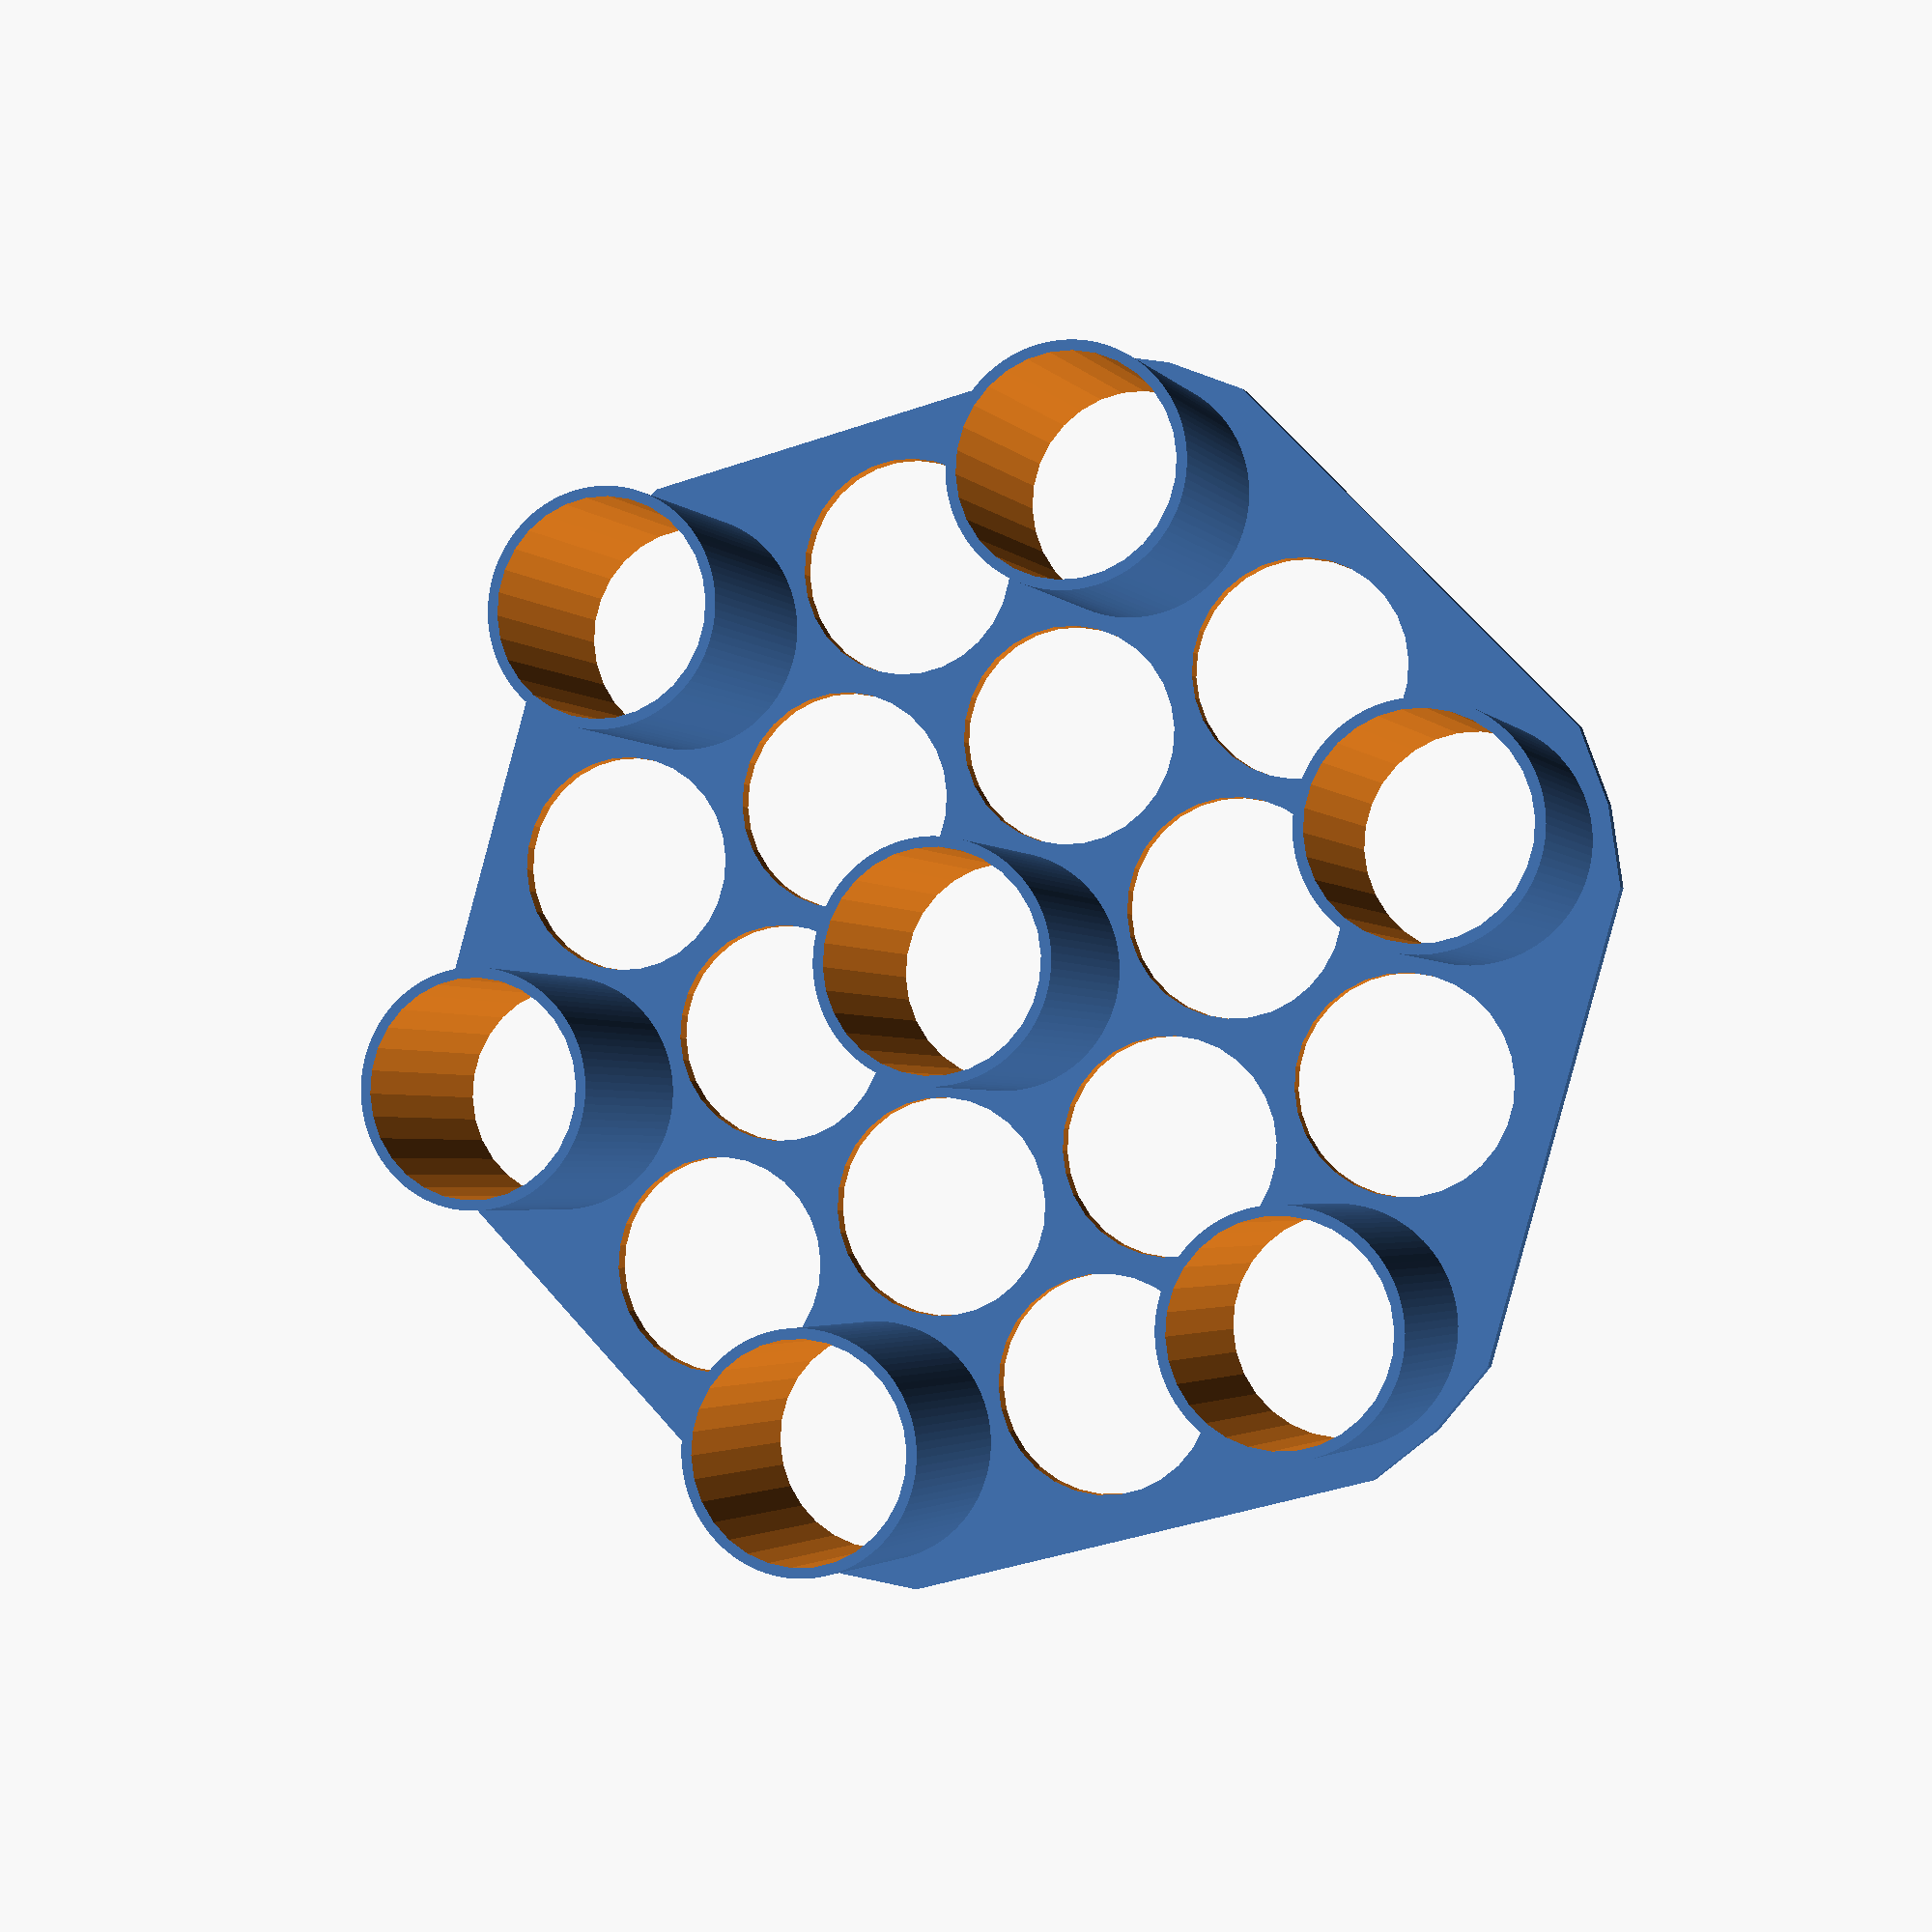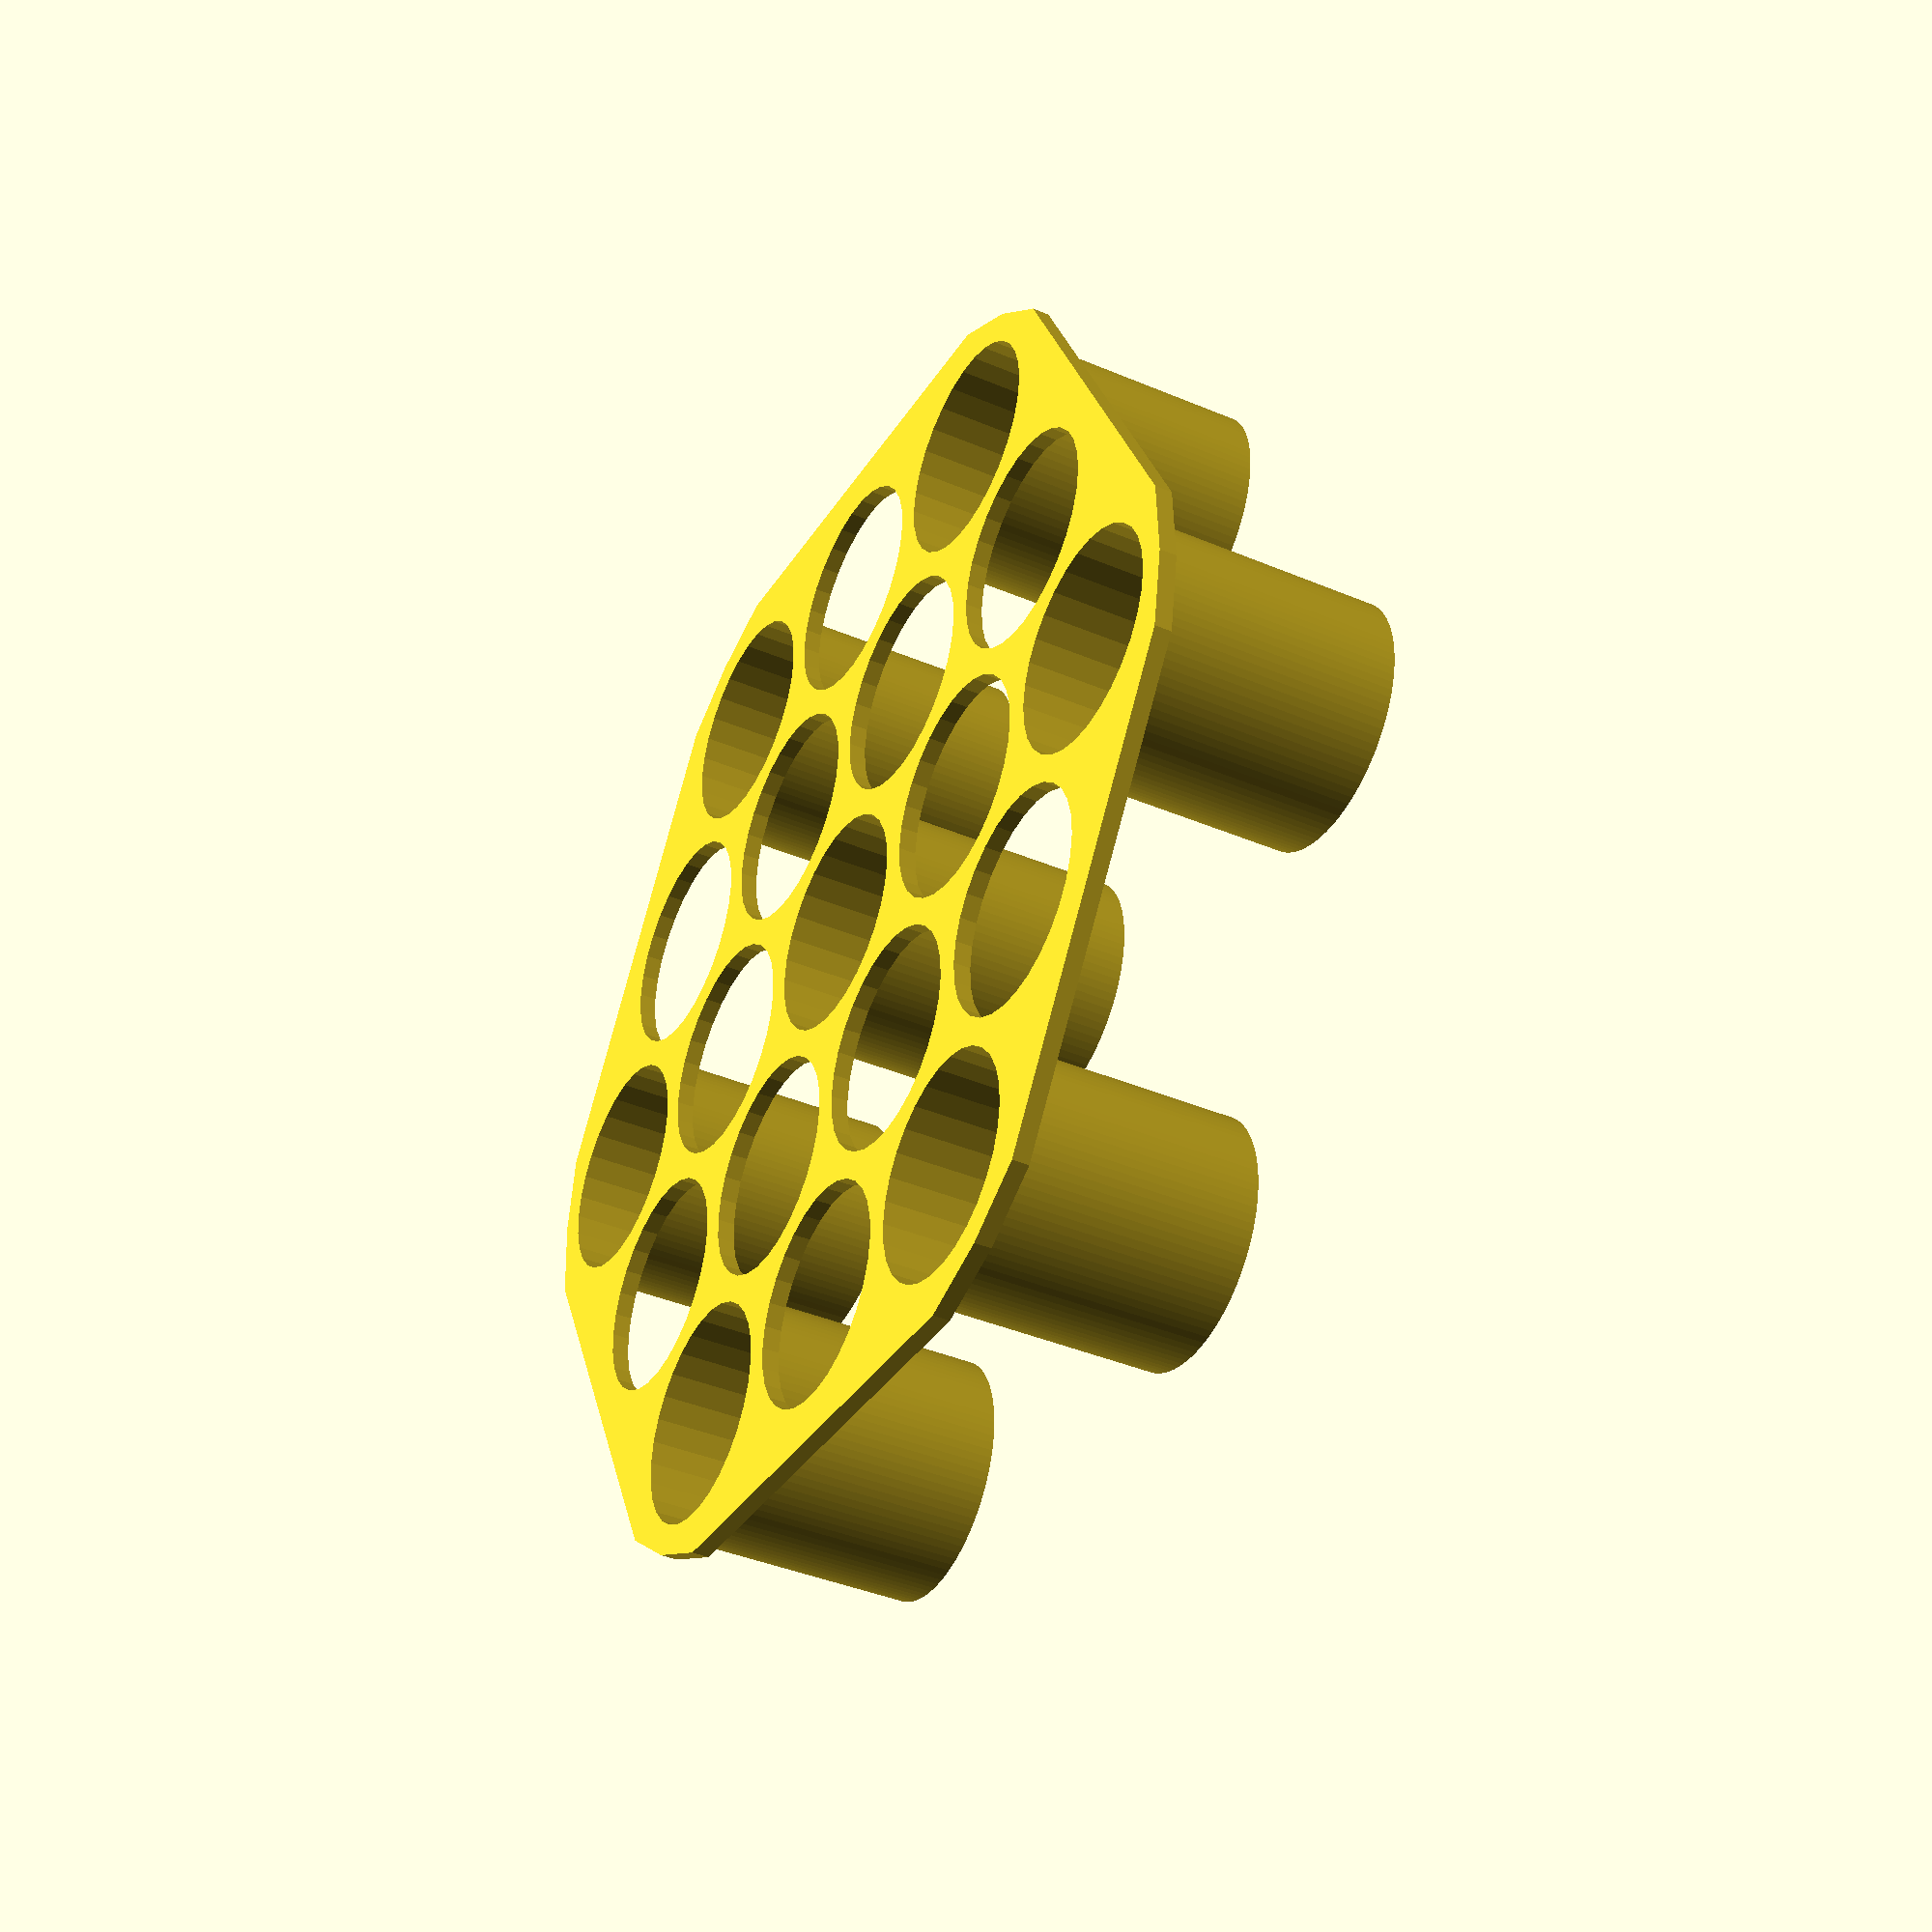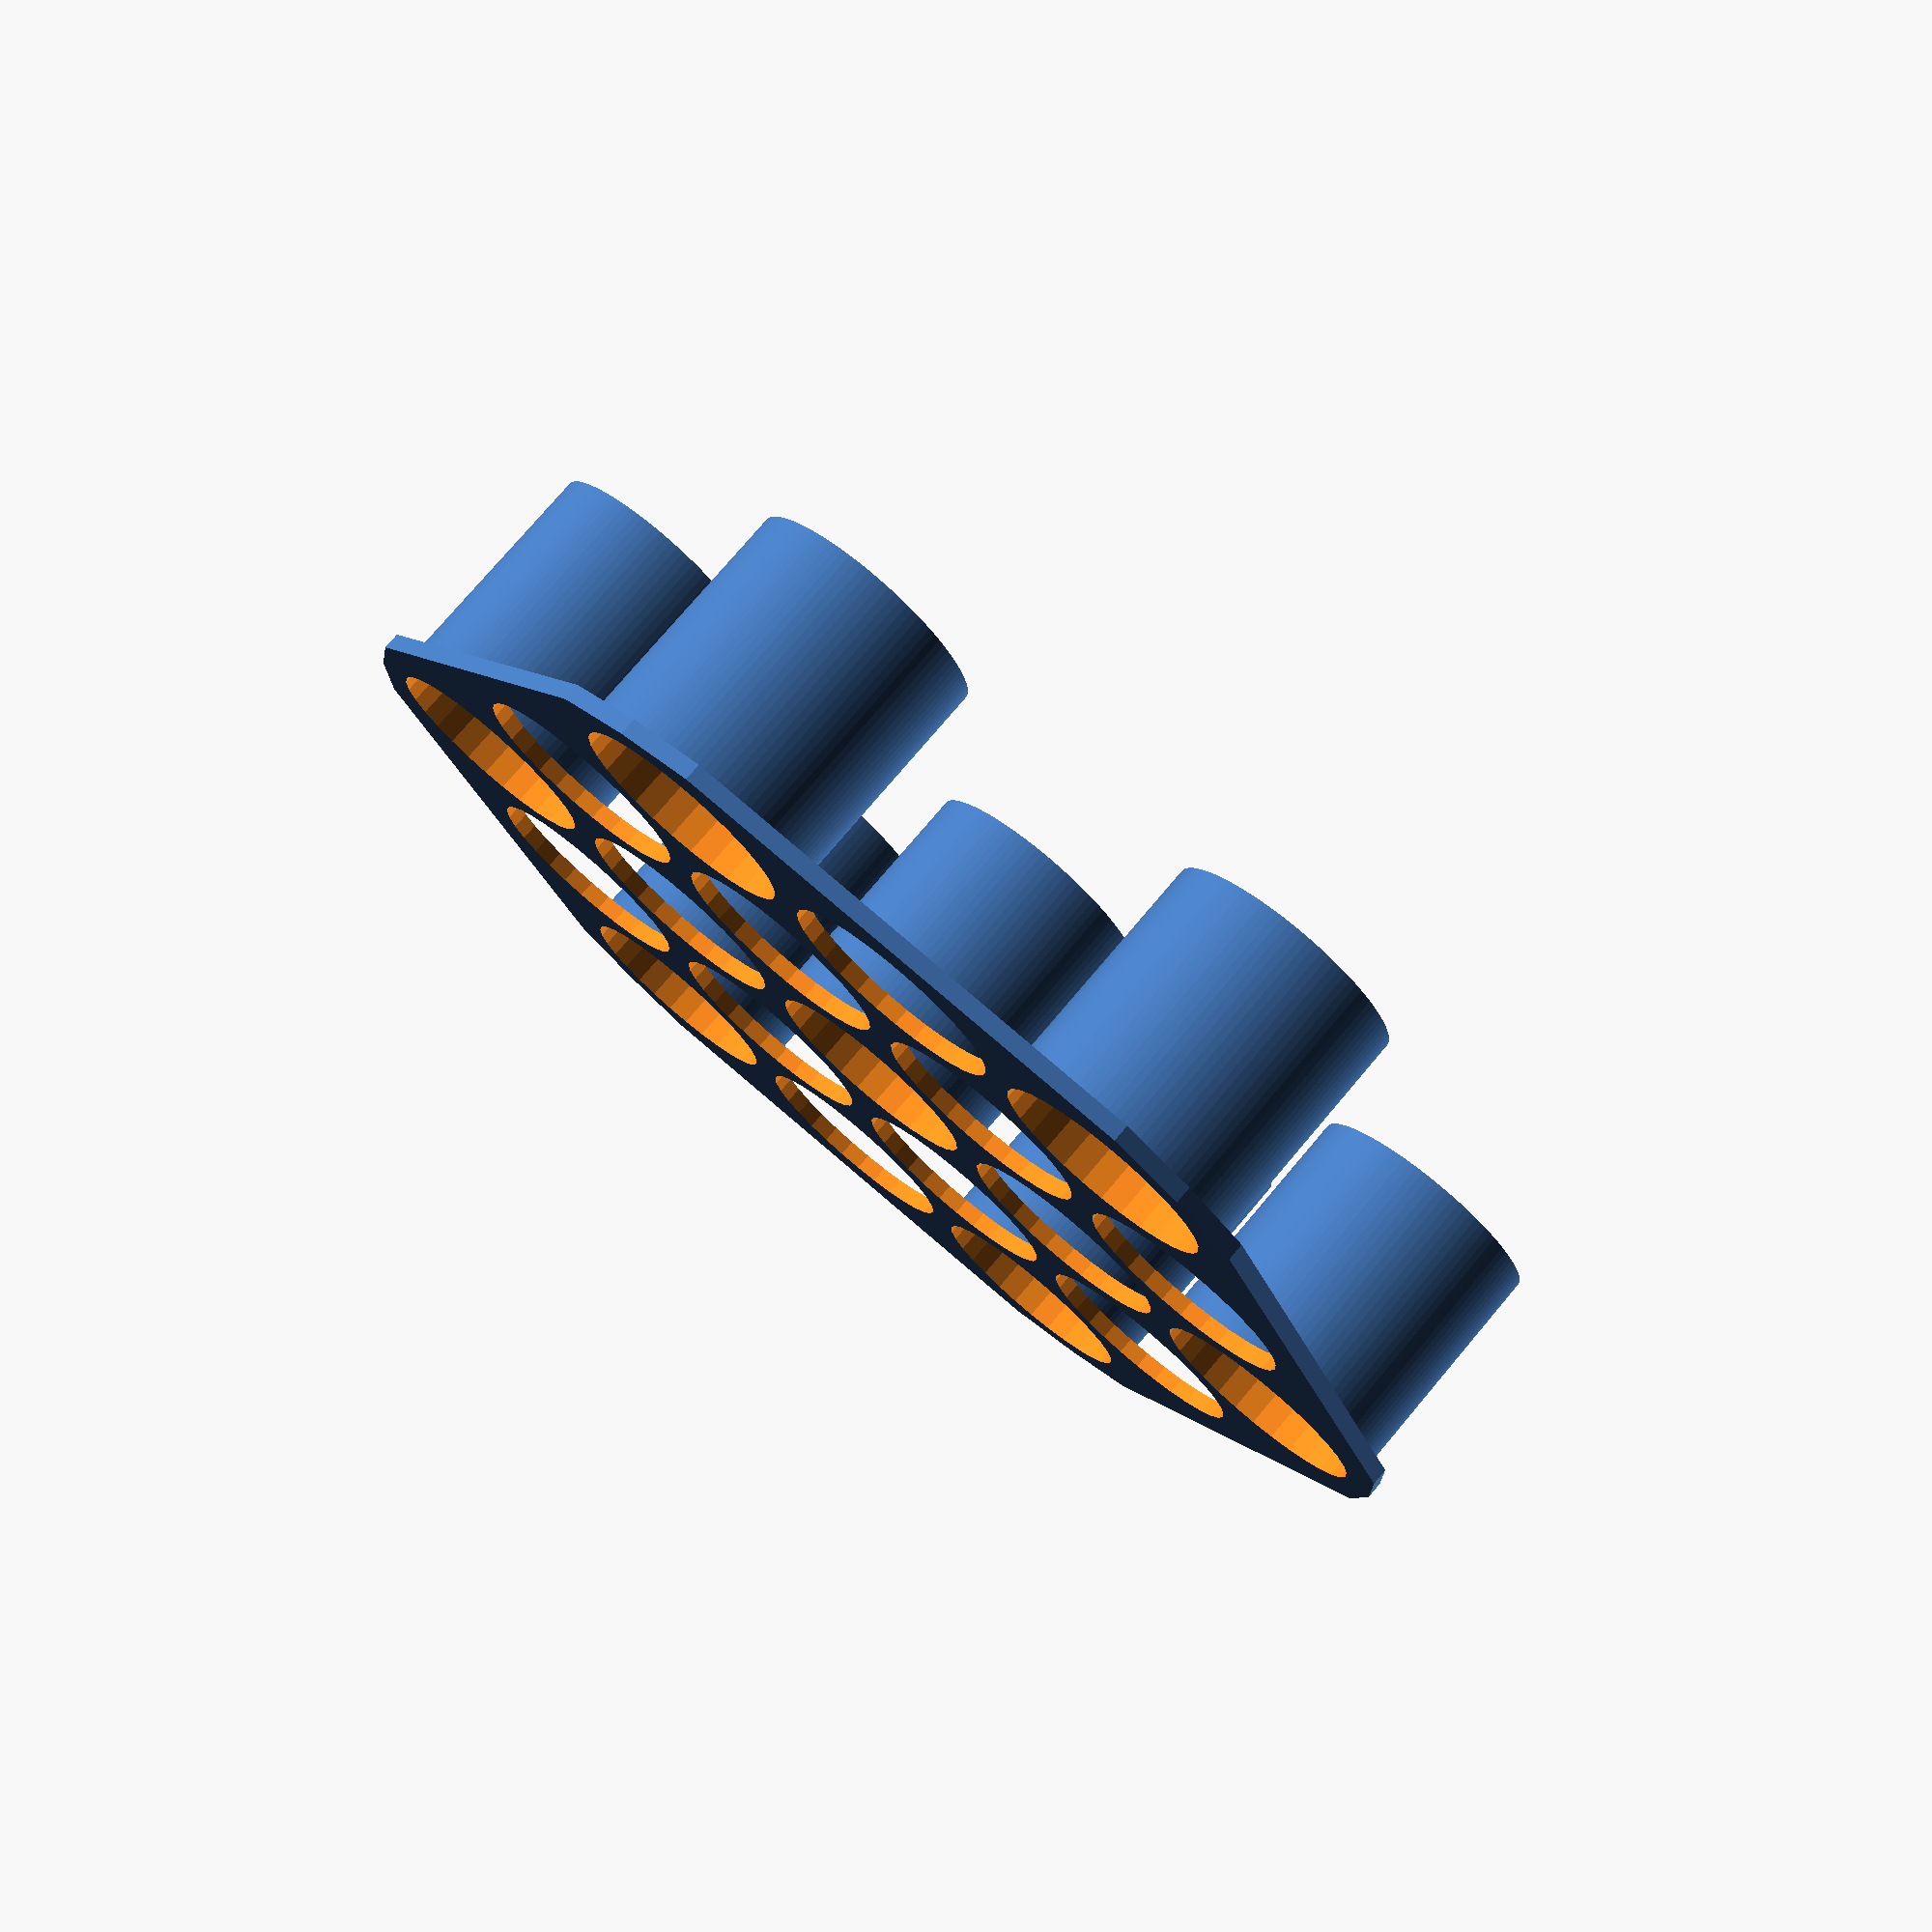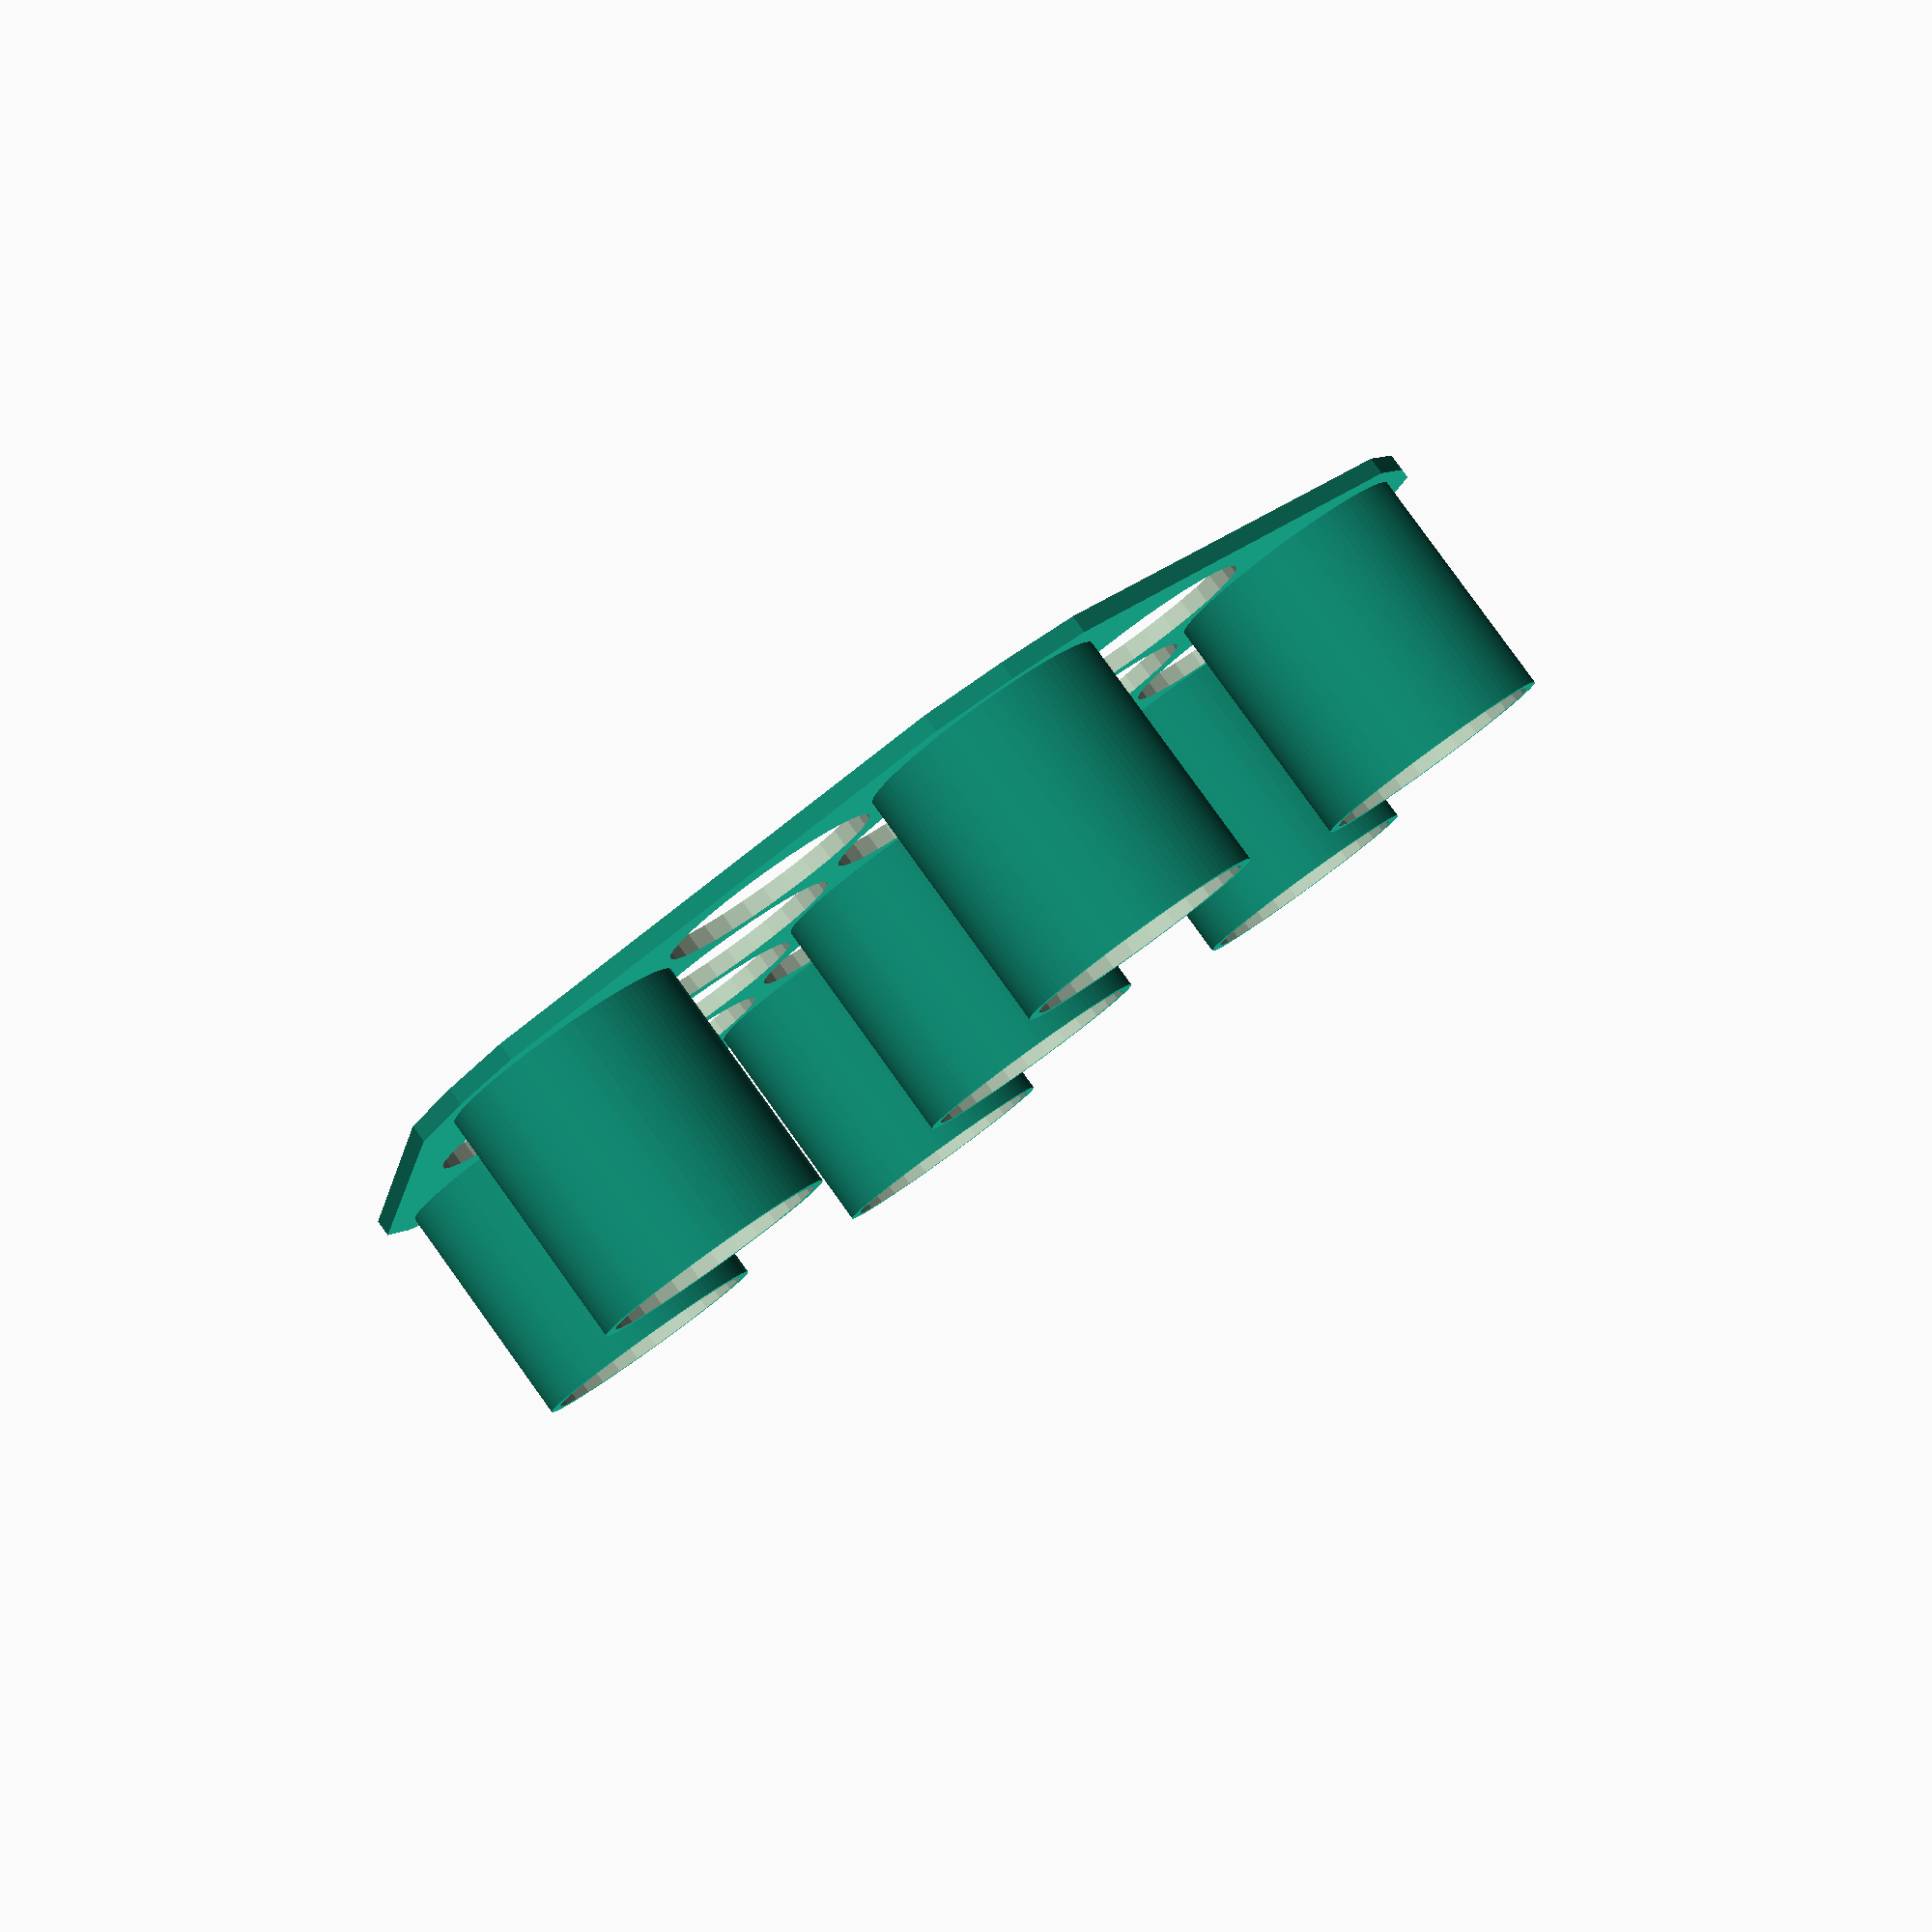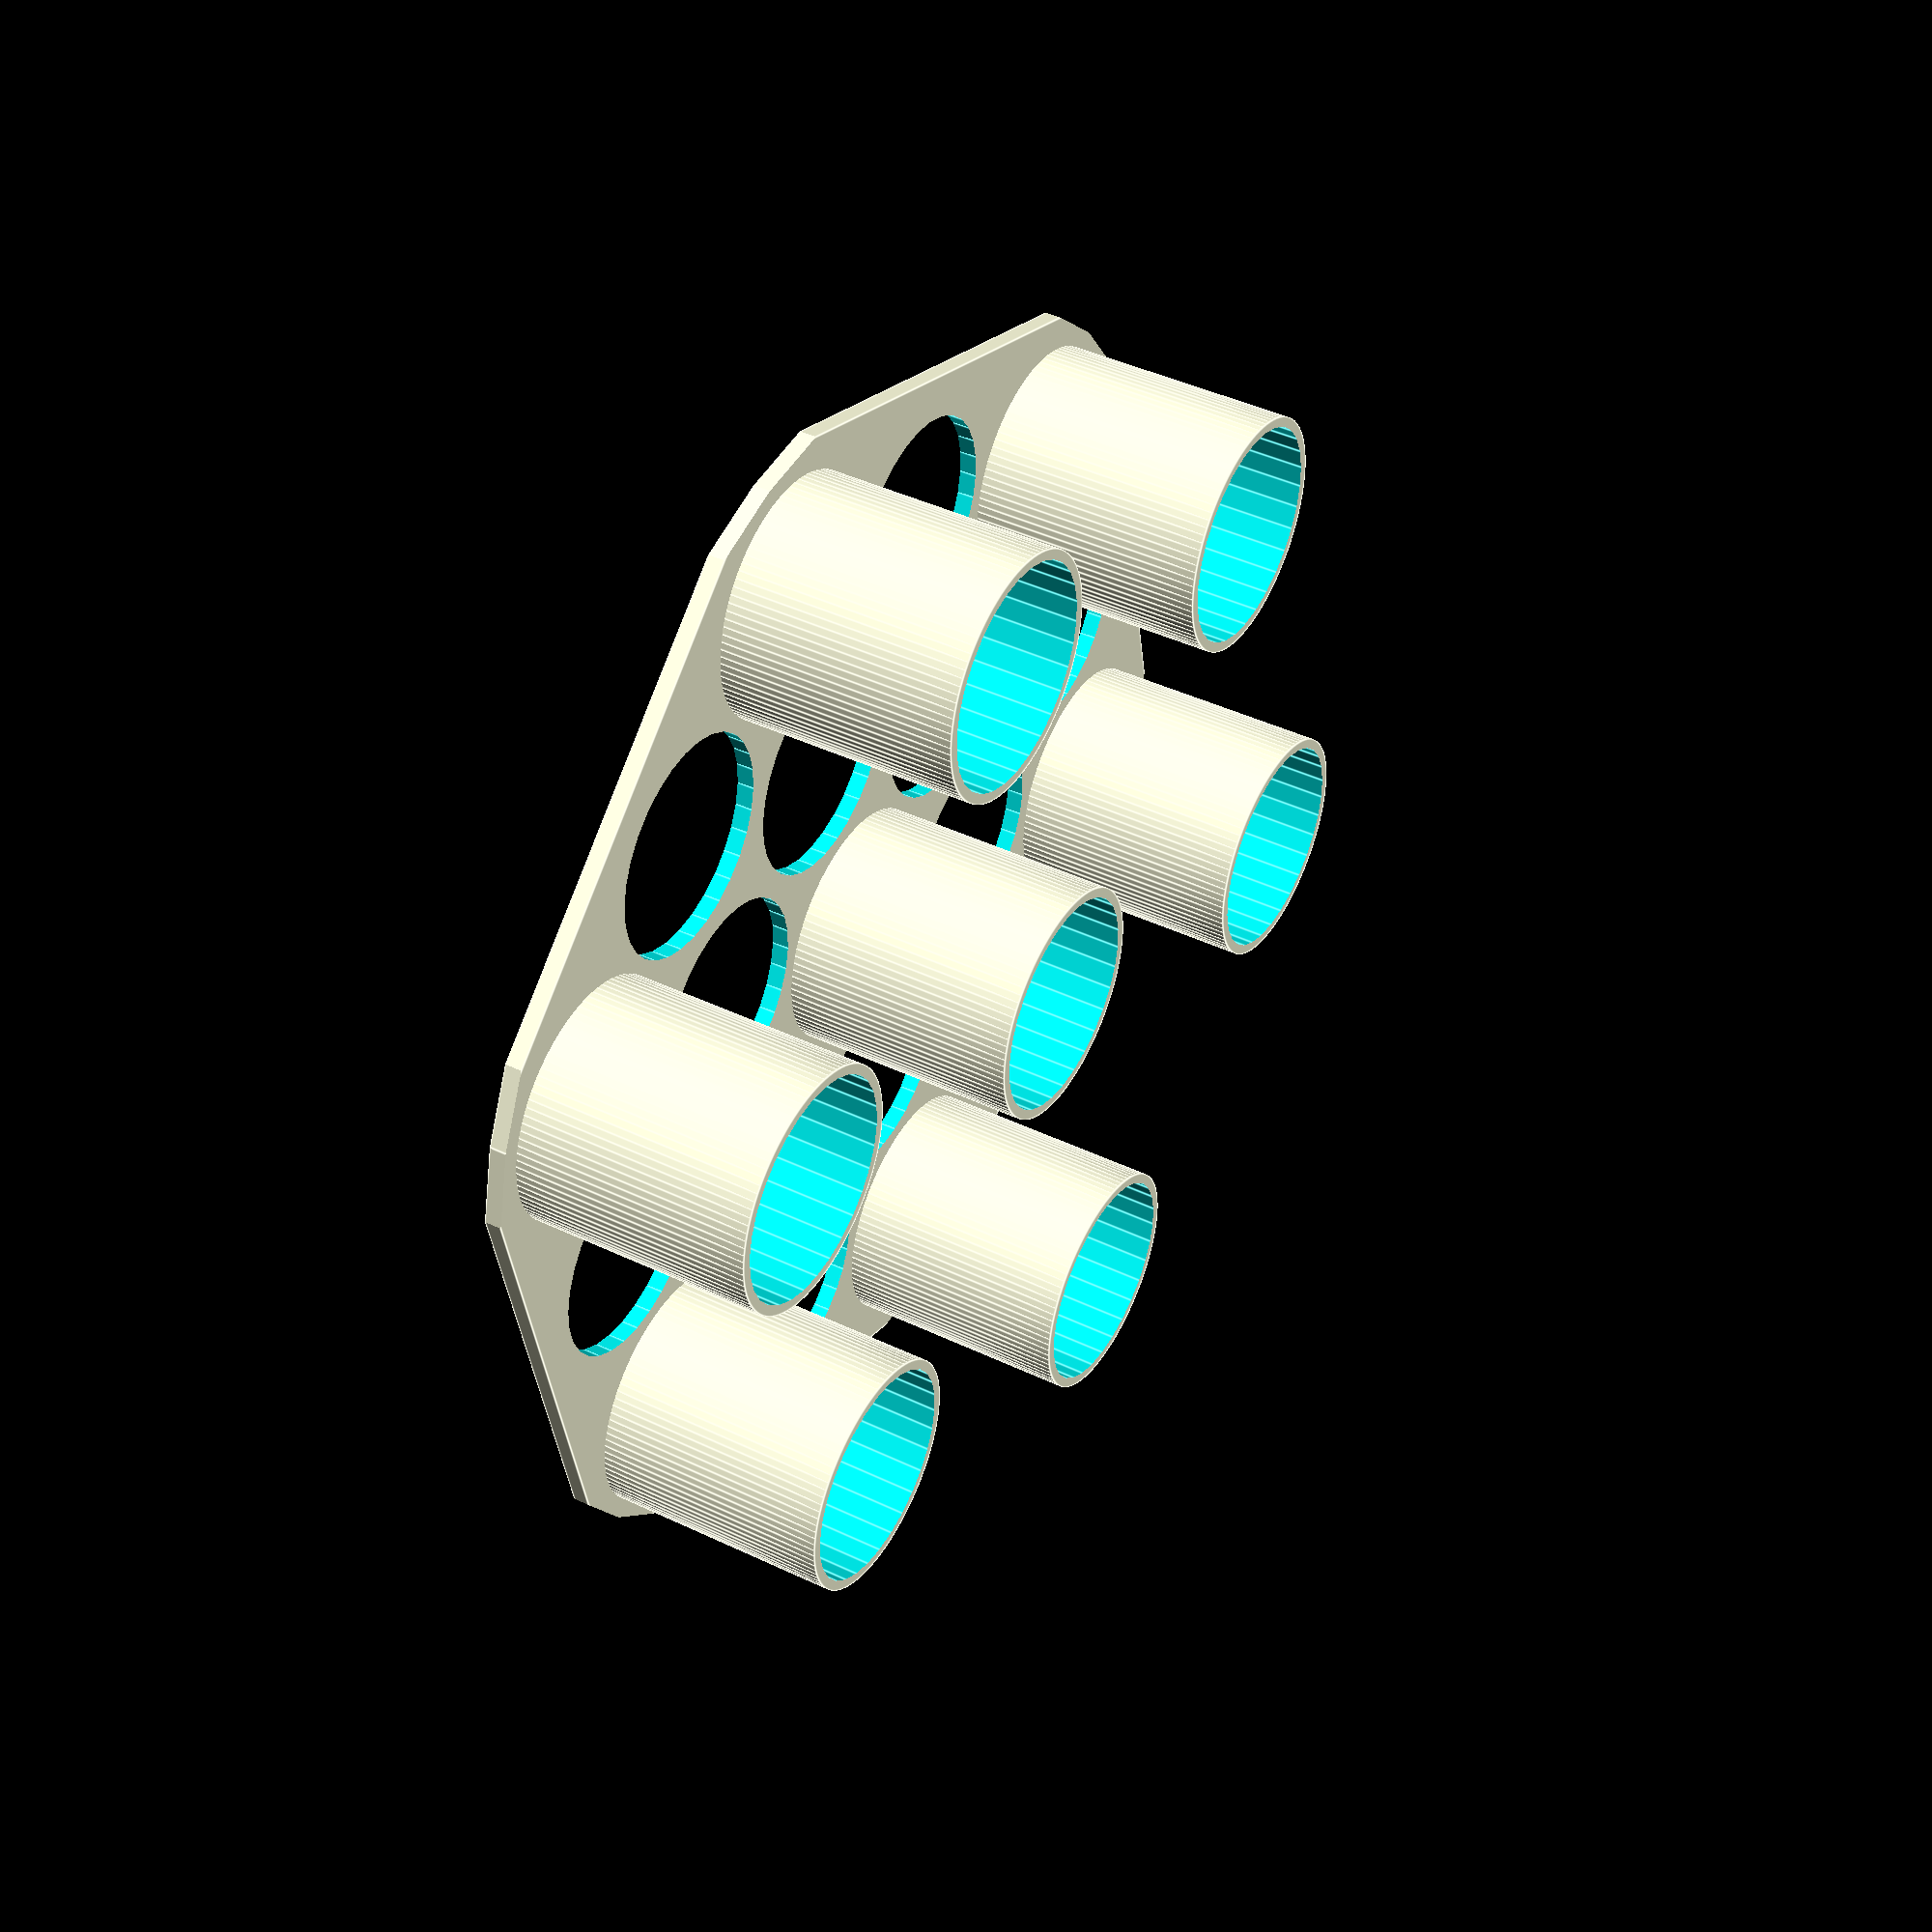
<openscad>
//Bottle holder suited for hobby paints, sample glasses, test tubes and other tubular items.
//Reaper MSP/MSP HD/MSP Bones, Vallejo 17ml, and Army Painter bottles are 25mm diameter, 75mm(Reaper/Vallejo) or 77mm(Army) tall.

//I use 25mm, 3mm spacing, for 17ml bottles,
// 36mm, 10mm spacing for Vallejo 60ml bottles. 

// For Screw-cap 2ml test tubes
// 45mm tall with cap, 11mm diameter body, 13mm diameter cap.
// set holder_height to 30mm, bottom_height to 16mm.
// set diameter to 11.5 or 12mm, spacing to 6mm and print off holders.
// change diameter to 14mm and change spacing to 3.5 or 4mm and create the bottom part. 

// Looking into flip-cap tubes, but they will require  different parts to effectively use the area. 
// I have 2ml, and are waiting for 5ml tubes. Yes, they're art-related as I use them to mix small amounts of paint for airbrushing.
//Small test tubes can also be used as a 'travel' kit that you can bring in carry-on luggage when travelling. 

//Select item to generate
generate_item="holder";//[holder, bottom_plate, simple_endcap, hex_endcap, holder_endcap, support_plate]

//Thickness of the plates, not the endcaps.
plate_thickness = 2;

//Thickness of the cylinders in the holder.
cylinder_wall=1.2;

//You may want to add just a bit of clearance... 
bottle_diameter= 26;

holder_height = 30; 
//height of the part sitting under the holder. Ie. goes on top of another holder... 
bottom_height = 50;
//These two together should be slightly more than the height of the bottle.

//Gap between bottles. 
bottle_spacing=3; //[2:20]

//The distance from the outermost bottles to the edge of the tray. 
tray_border=8;

//Inner diameter of tube.
tube_diameter=151;
tube_wall=4.5;

//Width of the strap holding everything together. Can be set to 0 if no strap is to be used. Keep it close to the actual width of the strap.
strap_width=25;

//Creates a bit of clearance between the edge of the trays and the tube.
corner_rounding=1;

//how many bottles in one side of the hexagon? A value of 1 results in a single hole in the holder. 2 gives you 2+3+2 = 7, 3 gives 19, 4 gives 37 holes and so on. 
bottle_columns=3;



//Please, please do NOT mess with this module. It IS broken, but messing about is bound to break it even further, and may end up calling forth an angry Elder God... you have been warned... 
//Actually, it's a bit of code that creates a 'hex grid' of cylinders. Since I needed to do that in several different modules, I hacked together this one. And yes, it is a bit broken. 
module full_hex()
{
//The one in the center...
cylinder(r=bottle_diameter/2, h=holder_height+bottom_height+2);
for (rings = [2: bottle_columns])
   {for(ring_side =[0:60:300])
       rotate([0,0,ring_side])
          translate([(bottle_diameter+bottle_spacing)*(rings-1),0,0])
              for(ring_spot = [1: 1:rings])
              {rotate([0,0,120])
                  translate([(bottle_diameter+bottle_spacing)*(ring_spot-1),0,0])
                     cylinder(r=bottle_diameter/2, h=holder_height+bottom_height+2);
              }
   }
}

module endcap()
{
$fn=200;
 difference()
    {cylinder(r=tube_diameter/2+tube_wall+0.8+5, h=20);
        translate([0,0,10])
           difference()
                {cylinder(r=tube_diameter/2+tube_wall+0.8, h=15);
                 translate([0,0,-1])
                    cylinder(r=tube_diameter/2-0.4,h=20);}


     translate([-tube_diameter/2-tube_wall-1.6,-strap_width/2,-1])
        cube([tube_diameter+tube_wall*2+3.2,strap_width,5]);
     translate([tube_diameter/2+tube_wall+1.5,-strap_width/2,2.5])
        cube([5,strap_width,35]);
     translate([tube_diameter/2+tube_wall-2,-strap_width/2,8])              
        rotate([270,0,0])
            intersection()
                {difference()
                    {cylinder(r=7, h=strap_width, $fn=24);
                    translate([0,0,-1])
                        cylinder(r=4,h=strap_width+2, $fn=24);}
                cube([30,strap_width,30]);
                }
    translate([-tube_diameter/2-tube_wall+2,strap_width/2,8])              
    rotate([270,0,180])
        intersection()
            {difference()
                {cylinder(r=7, h=strap_width, $fn=24);
                translate([0,0,-1])
                    cylinder(r=4,h=strap_width+2, $fn=24);}
            cube([30,strap_width,30]);
            }
     translate([-tube_diameter/2-tube_wall-11.5,-strap_width/2,2.5])
        cube([10,strap_width,35]);
    }   

}

module holder_endcap()
{
$fn=200;
 difference()
    {cylinder(r=tube_diameter/2+tube_wall+0.8+5, h=holder_height+5);
        translate([0,0,holder_height])
           difference()
                {cylinder(r=tube_diameter/2+tube_wall+0.8, h=15);
                 translate([0,0,-1])
                    cylinder(r=tube_diameter/2-0.4,h=20);}
     translate([0,0,5])
        full_hex();

     translate([-tube_diameter/2-tube_wall-1.6,-strap_width/2,-1])
        cube([tube_diameter+tube_wall*2+3.2,strap_width,5]);
     translate([tube_diameter/2+tube_wall+1.5,-strap_width/2,2.5])
        cube([5,strap_width,holder_height+5]);
     translate([tube_diameter/2+tube_wall-2,-strap_width/2,8])              
        rotate([270,0,0])
            intersection()
                {difference()
                    {cylinder(r=7, h=strap_width, $fn=24);
                    translate([0,0,-1])
                        cylinder(r=4,h=strap_width+2, $fn=24);}
                cube([30,strap_width,30]);
                }
    translate([-tube_diameter/2-tube_wall+2,strap_width/2,8])              
    rotate([270,0,180])
        intersection()
            {difference()
                {cylinder(r=7, h=strap_width, $fn=24);
                translate([0,0,-1])
                    cylinder(r=4,h=strap_width+2, $fn=24);}
            cube([30,strap_width,30]);
            }
     translate([-tube_diameter/2-tube_wall-11.5,-strap_width/2,2.5])
        cube([10,strap_width,holder_height+5]);
    }   

}


module hex_endcap()
{
$fn=200;
 difference()
    {rotate([0,0,30])
        cylinder(r=sqrt((tube_diameter/2+tube_wall+0.8+6)*(tube_diameter/2+tube_wall+0.8+6)+((tube_diameter/2+tube_wall+0.8+6)/2)*((tube_diameter/2+tube_wall+0.8+6)/2)), h=20, $fn=6);
        translate([0,0,10])
           difference()
                {cylinder(r=tube_diameter/2+tube_wall+0.8, h=15);
                 translate([0,0,-1])
                    cylinder(r=tube_diameter/2-0.4,h=20);}


     translate([-tube_diameter/2-tube_wall-1.6,-strap_width/2,-1])
        cube([tube_diameter+tube_wall*2+3.2,strap_width,5]);
     translate([tube_diameter/2+tube_wall+2,-strap_width/2,2.5])
        cube([5,strap_width,35]);
     translate([tube_diameter/2+tube_wall-2,-strap_width/2,8])              
        rotate([270,0,0])
            intersection()
                {difference()
                    {cylinder(r=7, h=strap_width, $fn=24);
                    translate([0,0,-1])
                        cylinder(r=4,h=strap_width+2, $fn=24);}
                cube([30,strap_width,30]);
                }
    translate([-tube_diameter/2-tube_wall+2,strap_width/2,8])              
    rotate([270,0,180])
        intersection()
            {difference()
                {cylinder(r=7, h=strap_width, $fn=24);
                translate([0,0,-1])
                    cylinder(r=4,h=strap_width+2, $fn=24);}
            cube([30,strap_width,30]);
            }
     translate([-tube_diameter/2-tube_wall-12,-strap_width/2,2.5])
        cube([10,strap_width,35]);
    }   

}


module top_plate()
{
intersection()
    {difference()
        {union()
            {cylinder(r=bottle_diameter*bottle_columns+bottle_spacing*(bottle_columns-1)+tray_border-bottle_diameter/2, h=plate_thickness, $fn=6);
             translate([0,0,0.001])
                cylinder(r=bottle_diameter/2+1.2, h=holder_height, $fn=100);
                for(dreining = [0: 60: 300])
    {rotate([0,0,dreining])
        translate([bottle_diameter*(bottle_columns-1)+bottle_spacing*(bottle_columns-1),0,0.001])
            cylinder(r=bottle_diameter/2+1.2, h=holder_height, $fn=100);
        }


            }
        translate([0,0,-1])
           full_hex();
        }
    cylinder(r=tube_diameter/2-corner_rounding, h=holder_height+plate_thickness+2);        
    }
}

module bottom_plate()
{
intersection()
    {difference()
        {cylinder(r=bottle_diameter*bottle_columns+bottle_spacing*(bottle_columns-1)+tray_border-bottle_diameter/2, h=plate_thickness, $fn=6);
        }
    cylinder(r=tube_diameter/2-corner_rounding, h=5);        
    }
    
//This small block makes the center column. Can be commented out if you want to remove that column...
difference()
    {translate ([0,0,0.01])
        cylinder(r=bottle_diameter/2+1.2, h=bottom_height+plate_thickness, $fn=100);
     translate([0,0,plate_thickness+0.01])
        cylinder(r=bottle_diameter/2, h=bottom_height+plate_thickness+2, $fn=100);
    }
  
    
//This one makes the columns at each corner... It may not be a good idea to mess about too much with this block...
for(dreining = [0: 60: 300])
    {rotate([0,0,dreining])
        translate([bottle_diameter*(bottle_columns-1)+bottle_spacing*(bottle_columns-1),0,0.01])
        difference()
            {cylinder(r=bottle_diameter/2+1.2, h=bottom_height+plate_thickness, $fn=100);
            translate([0,0,plate_thickness-0.01])
                cylinder(r=bottle_diameter/2, h=bottom_height+plate_thickness+2, $fn=100);
            }
        }
}

module support_plate()
{
    
intersection()
    {difference()
        {cylinder(r=bottle_diameter*bottle_columns+bottle_spacing*(bottle_columns-1)+tray_border-bottle_diameter/2, h=plate_thickness, $fn=6);
        translate([0,0,-1])
           full_hex();
        translate([0,0,-1])
            cylinder(r=bottle_diameter/2+cylinder_wall, h=plate_thickness+2);
        }
    cylinder(r=tube_diameter/2-corner_rounding, h=5);     
    }

}



if (generate_item == "holder") top_plate();
else if (generate_item == "bottom_plate") bottom_plate();
else if (generate_item == "support_plate") support_plate();
else if (generate_item == "simple_endcap") endcap();
else if (generate_item == "holder_endcap") holder_endcap();
else if (generate_item == "hex_endcap") hex_endcap();
</openscad>
<views>
elev=2.5 azim=165.9 roll=17.7 proj=p view=solid
elev=219.0 azim=56.8 roll=298.1 proj=p view=wireframe
elev=284.2 azim=235.4 roll=220.1 proj=p view=wireframe
elev=95.8 azim=42.9 roll=215.8 proj=p view=wireframe
elev=137.3 azim=18.2 roll=240.4 proj=p view=edges
</views>
